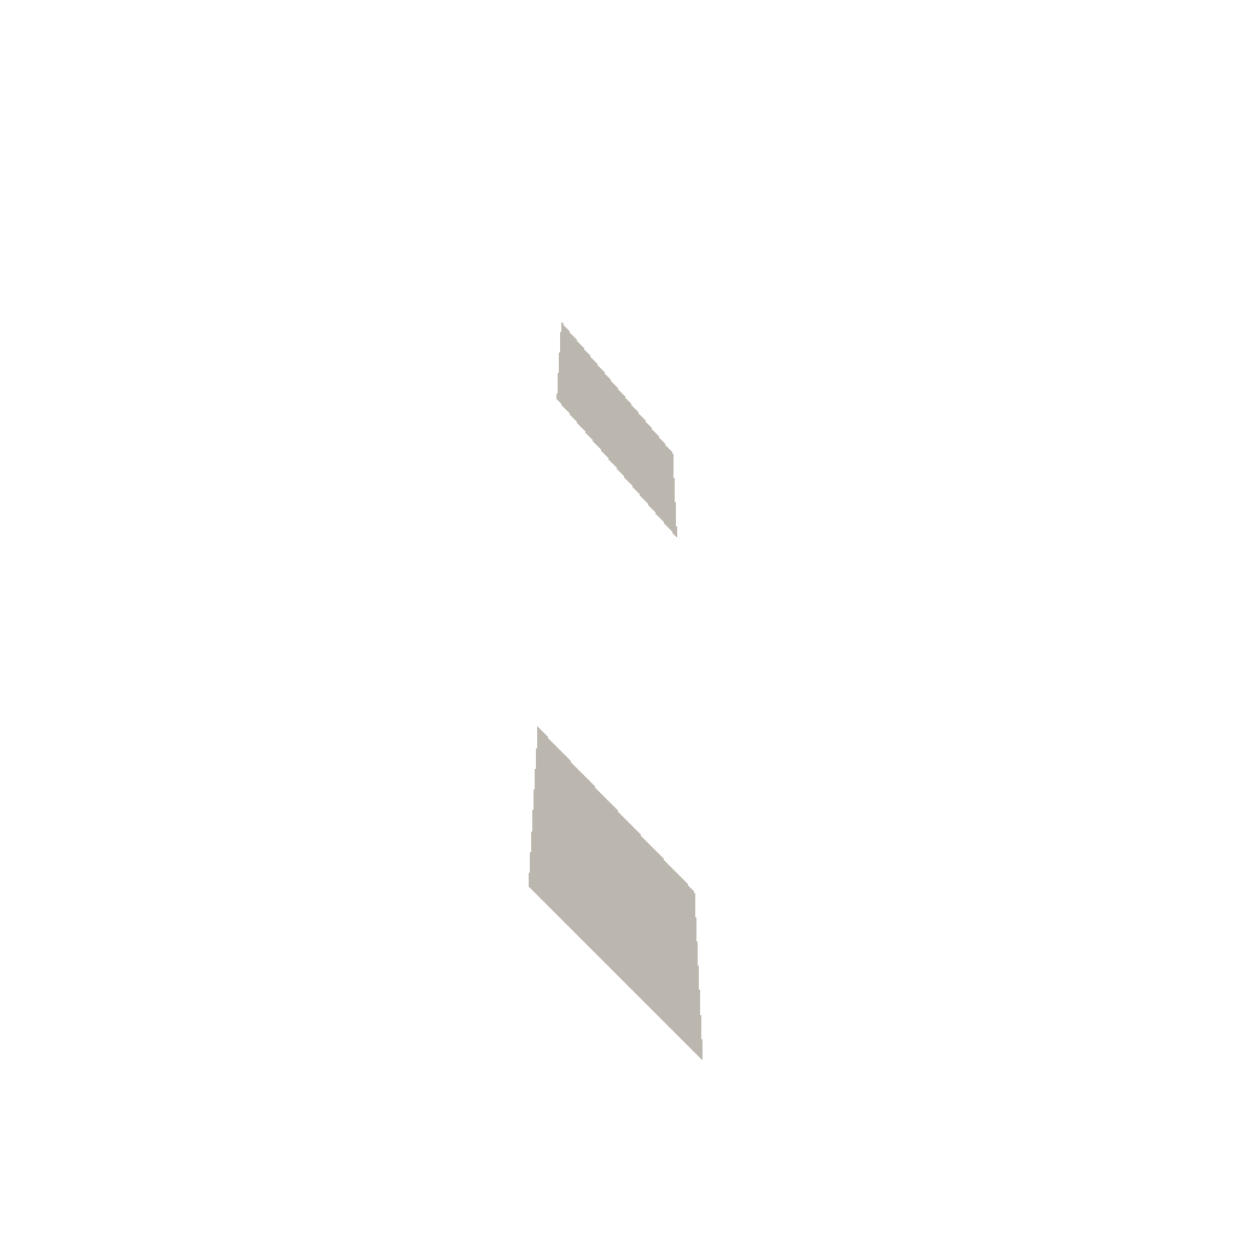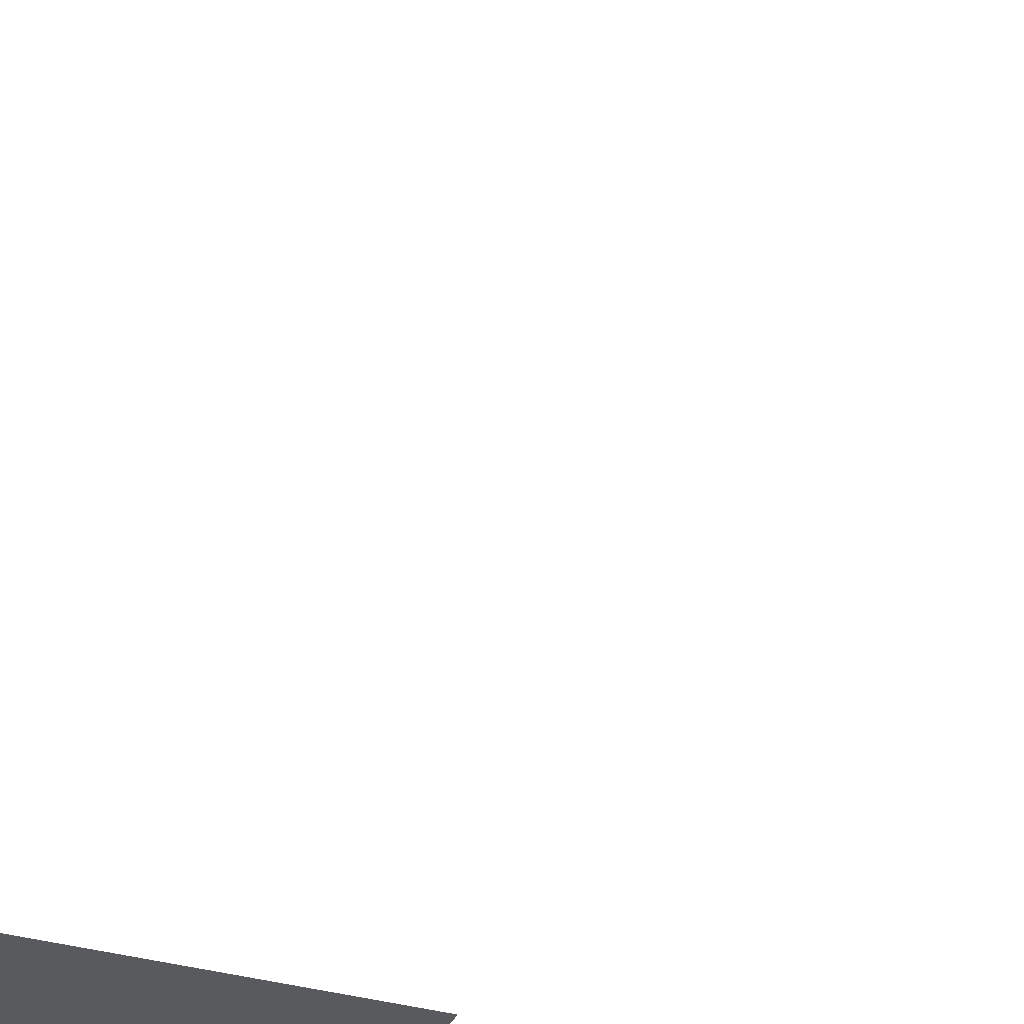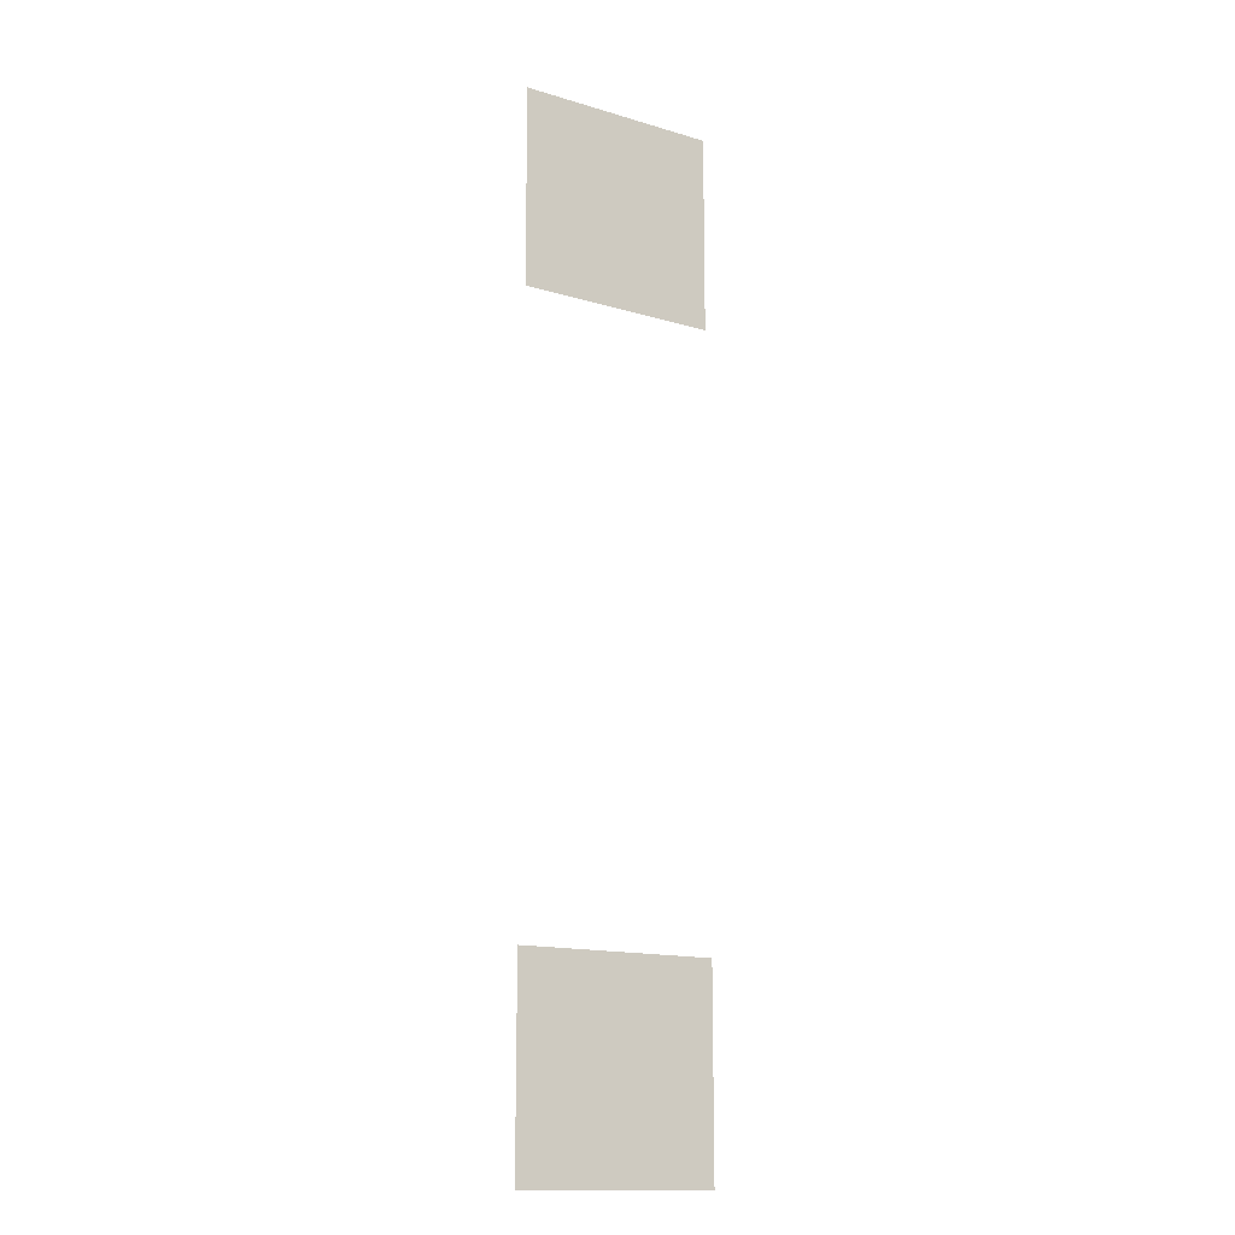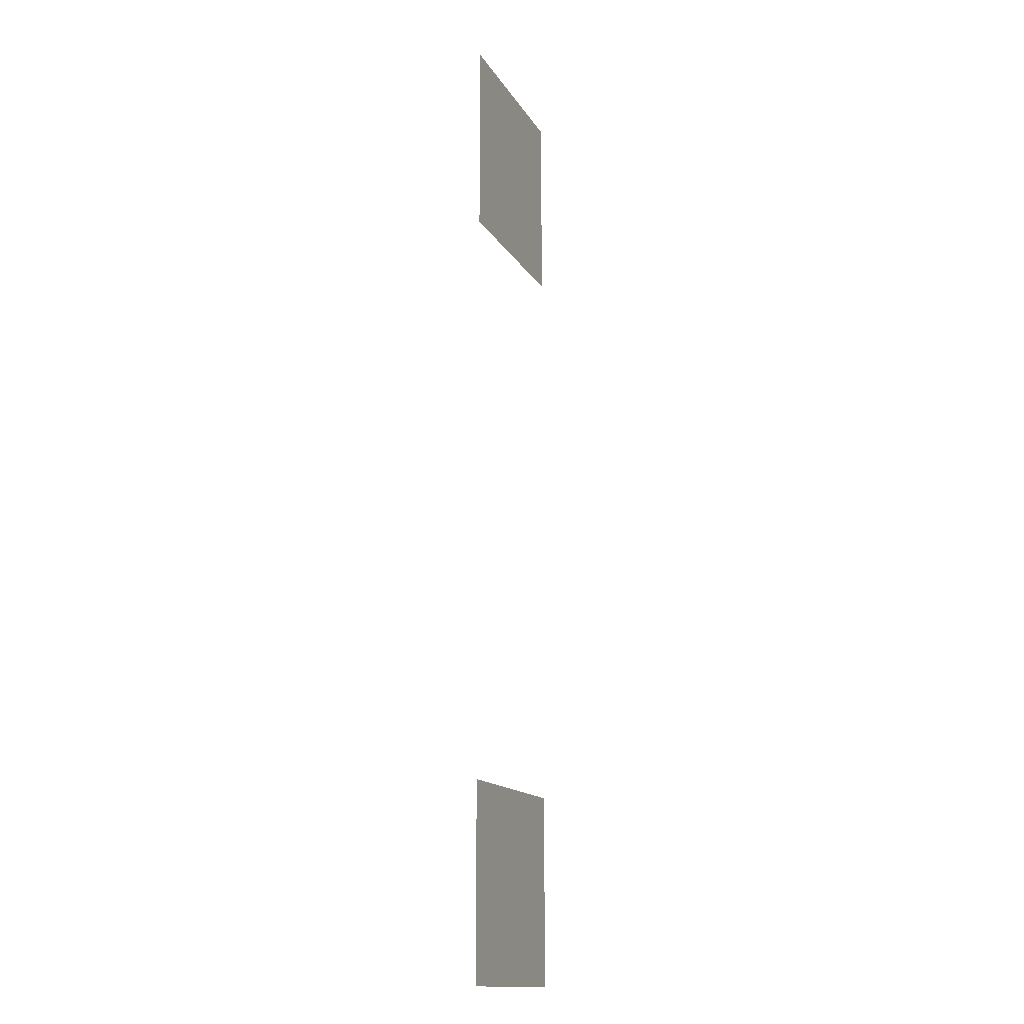
<metadata>
{"format":"obj","ext":"obj","renderer":"f3d","projection":"perspective","resolution":1024,"background":"white","views":[{"elev":-59.7,"azim":-52.1,"up":"+Y"},{"elev":-30.9,"azim":-21.6,"up":"+Z"},{"elev":-14.8,"azim":147.5,"up":"+Y"},{"elev":-14.8,"azim":-69.4,"up":"+Y"}]}
</metadata>
<code>
v -0.125 -1.188 -0.875
v 0.125 -1.188 -0.875
v 0.125 -0.9375 -0.875
v -0.125 -0.9375 -0.875
v -0.125 -2.188 -0.875
v 0.125 -2.188 -0.875
v 0.125 -1.938 -0.875
v -0.125 -1.938 -0.875
f 1 2 3
f 1 3 4
f 5 6 7
f 5 7 8

</code>
